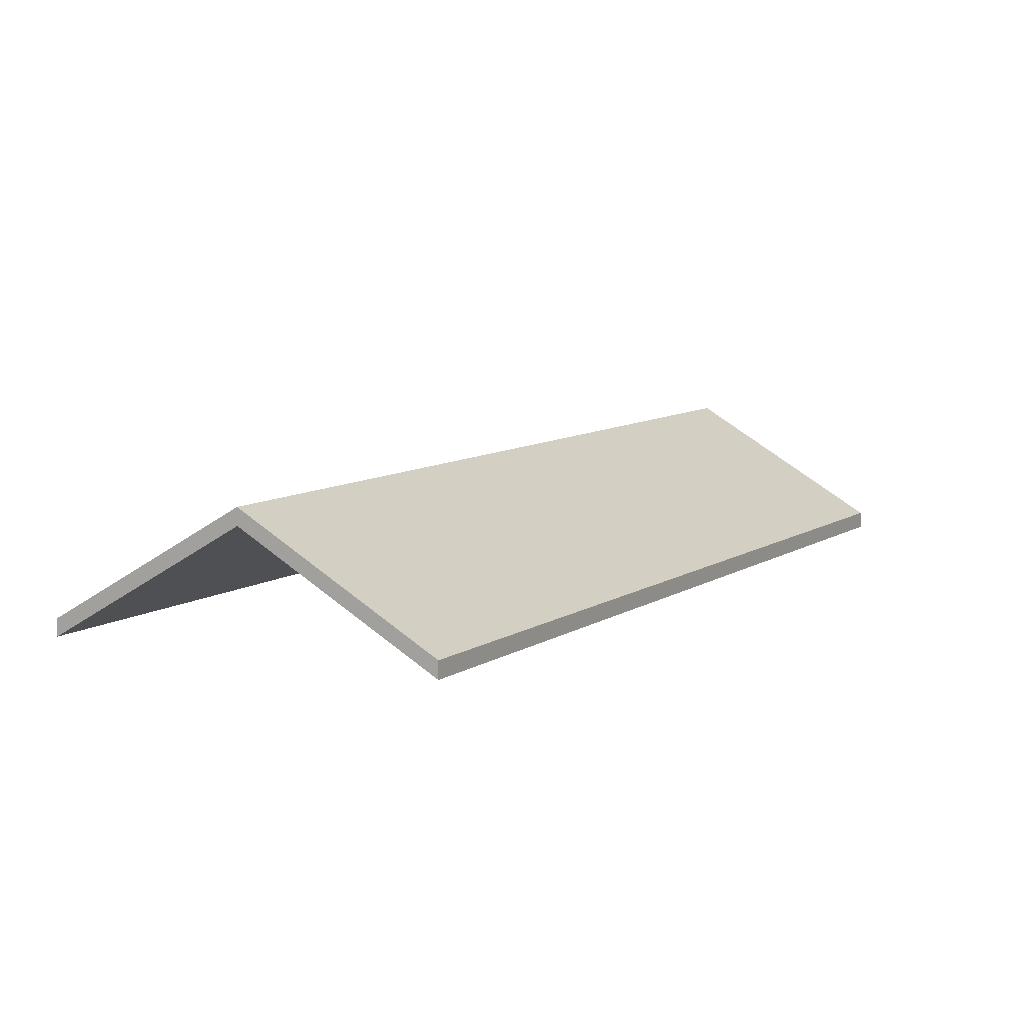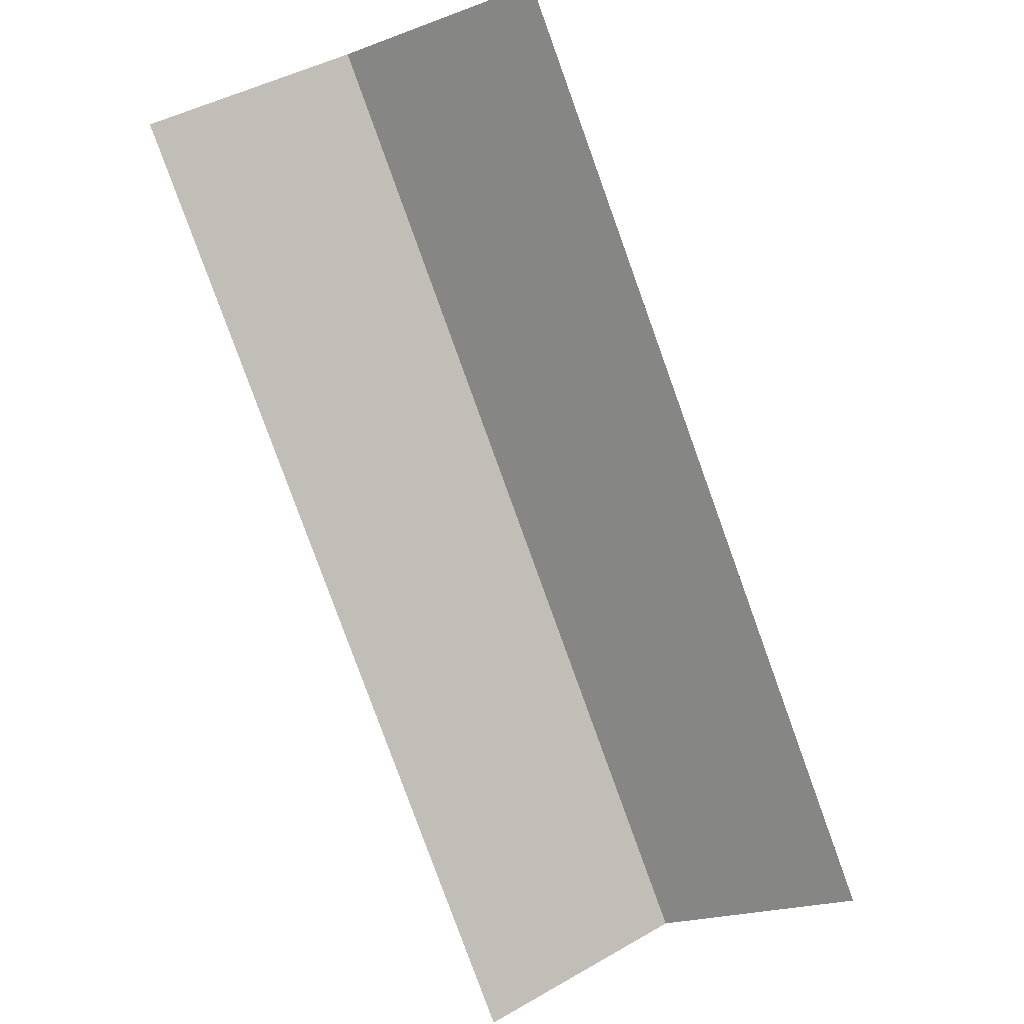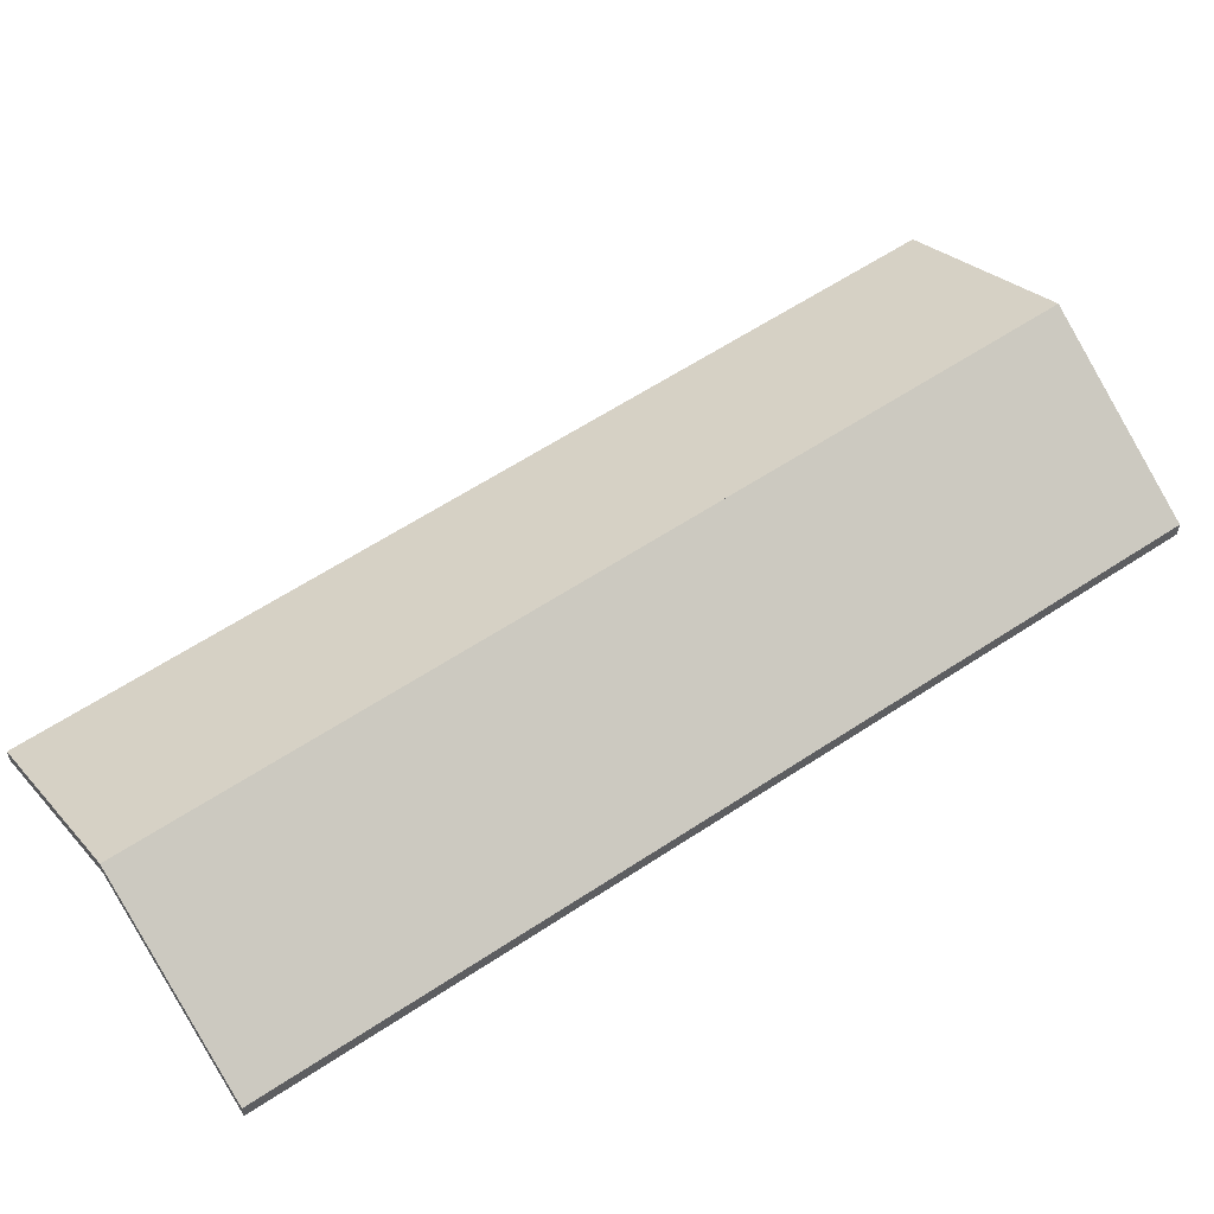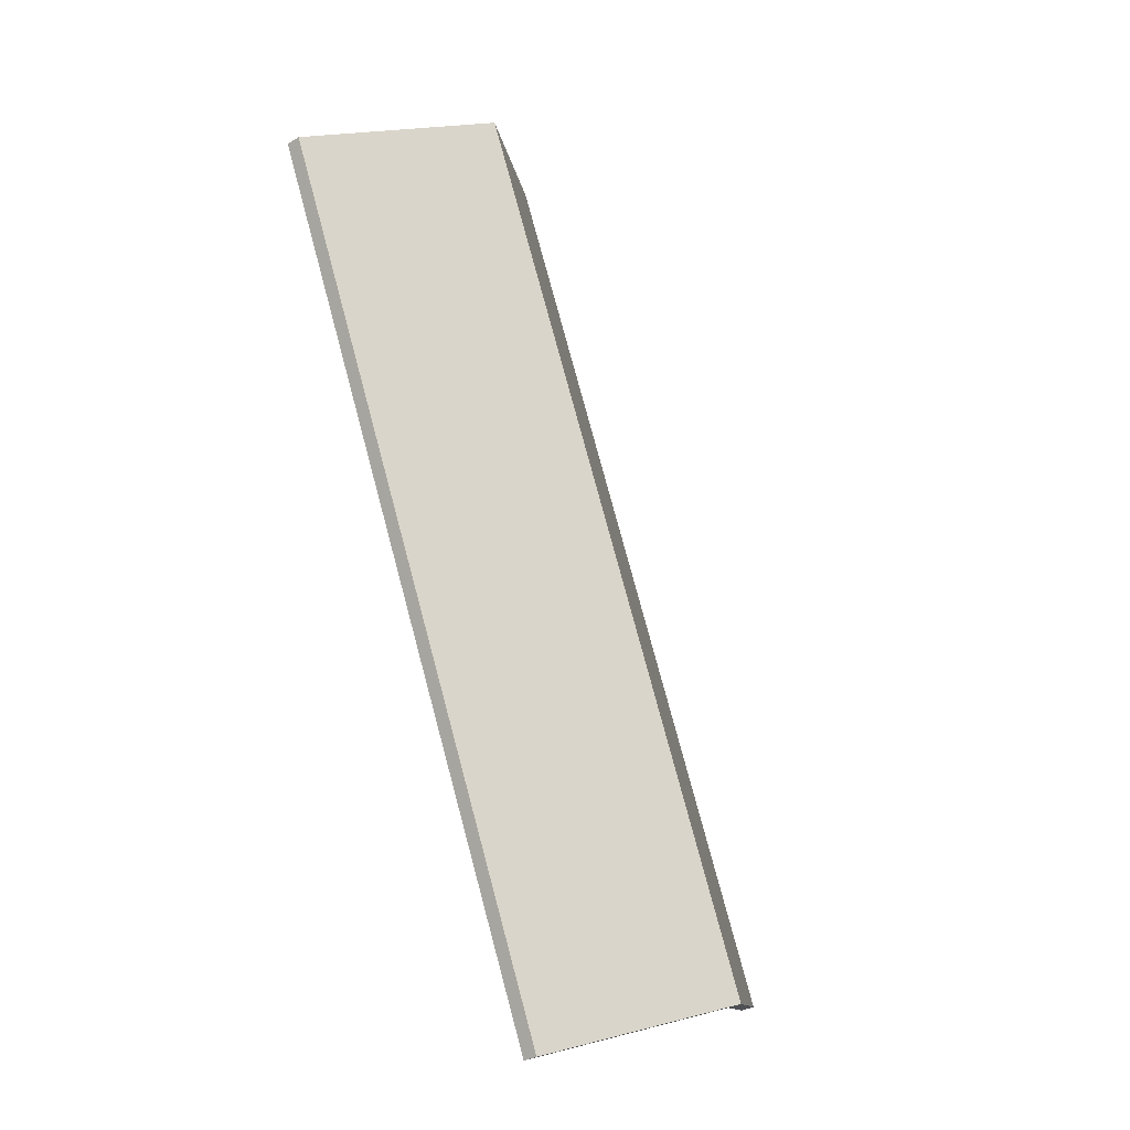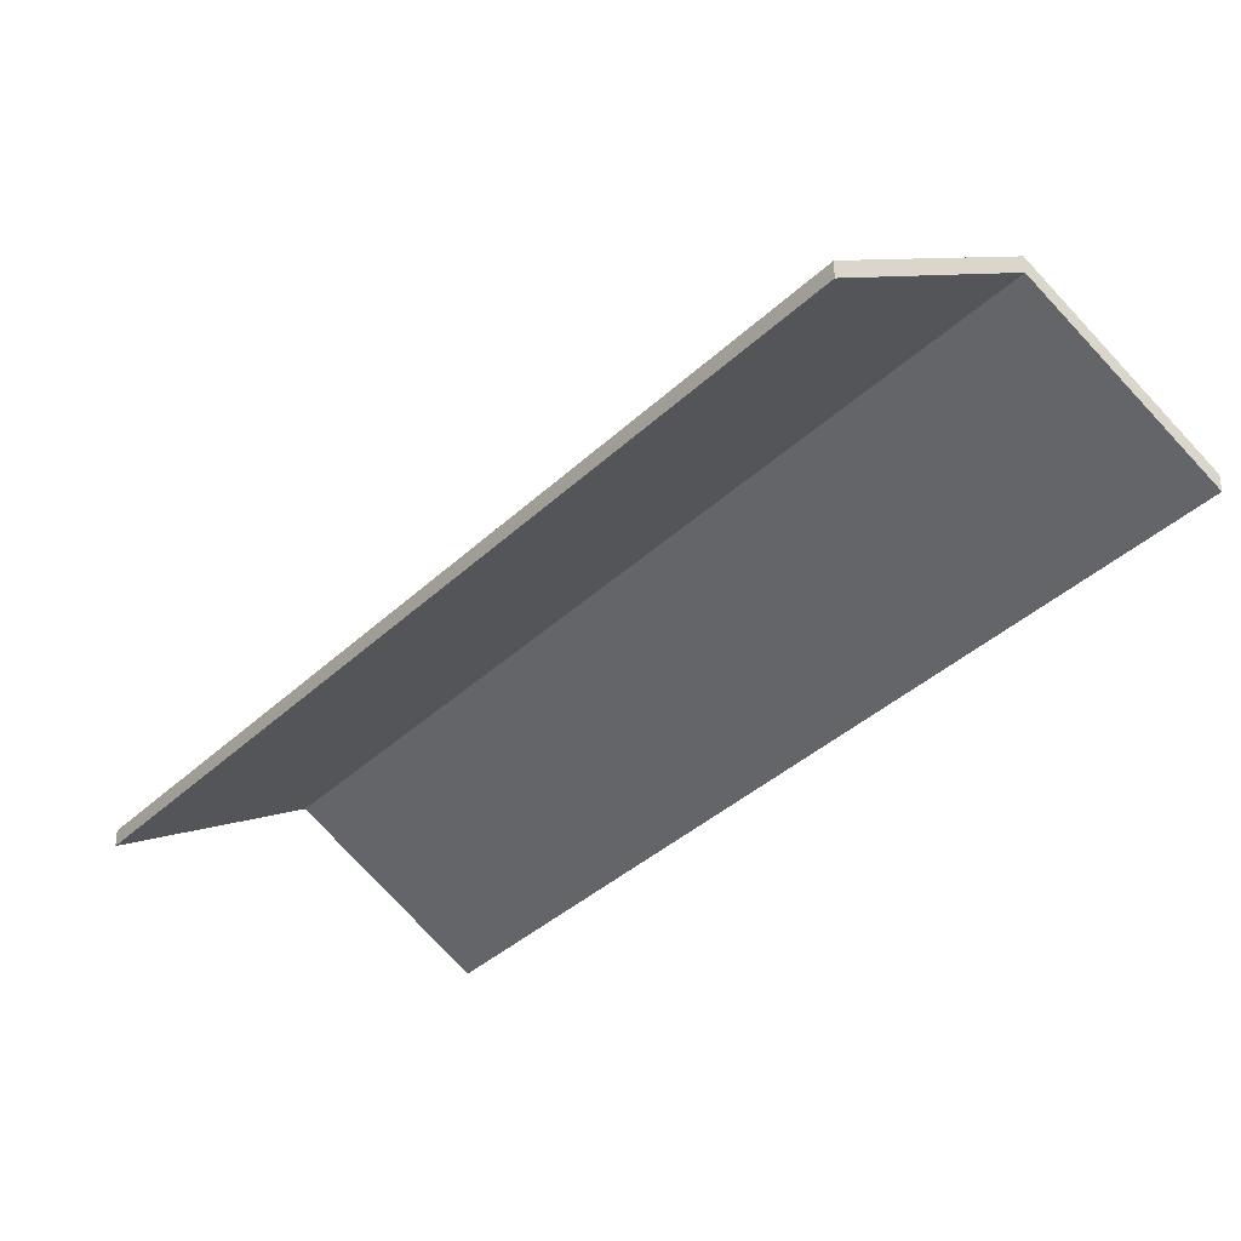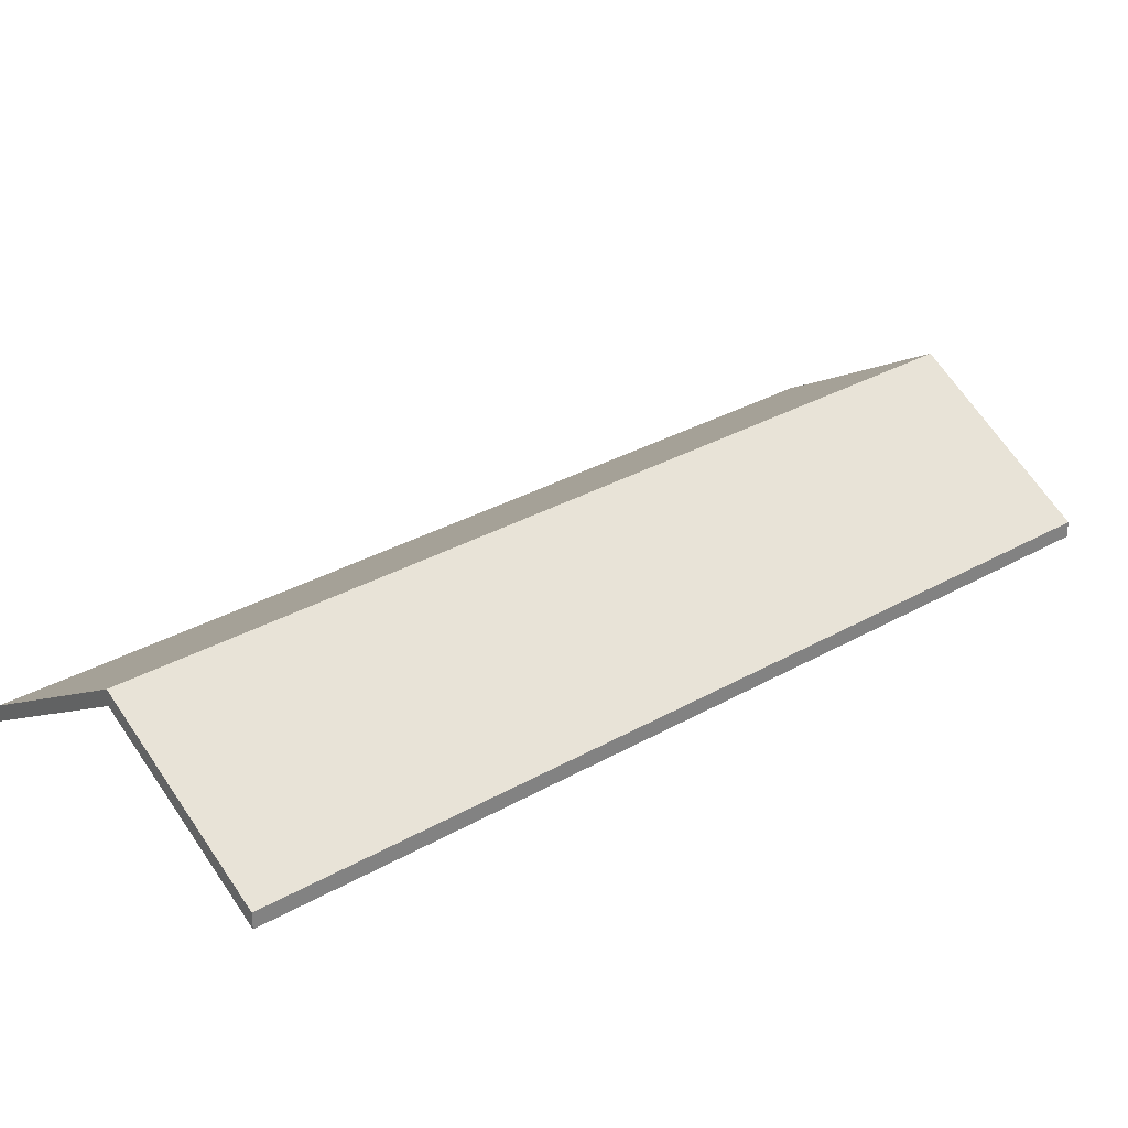
<metadata>
{"format":"obj","ext":"obj","renderer":"f3d","projection":"perspective","resolution":1024,"background":"white","views":[{"elev":8.0,"azim":51.9,"up":"+Y"},{"elev":-79.3,"azim":-136.7,"up":"+Y"},{"elev":59.0,"azim":-101.0,"up":"+Y"},{"elev":-31.7,"azim":130.3,"up":"+Z"},{"elev":-35.0,"azim":-14.7,"up":"+Y"},{"elev":30.0,"azim":-106.8,"up":"+Y"}]}
</metadata>
<code>
v 6.634 -0.114 -1.279
v 6.657 -0.1289 -1.289
v 6.657 -0.1311 -1.289
v 6.634 -0.1161 -1.279
v 6.657 -0.1289 -1.289
v 6.709 -0.1289 -1.171
v 6.709 -0.1311 -1.171
v 6.657 -0.1311 -1.289
v 6.685 -0.114 -1.161
v 6.634 -0.114 -1.279
v 6.634 -0.1161 -1.279
v 6.685 -0.1161 -1.161
v 6.709 -0.1289 -1.171
v 6.685 -0.114 -1.161
v 6.685 -0.1161 -1.161
v 6.709 -0.1311 -1.171
v 6.634 -0.114 -1.279
v 6.685 -0.114 -1.161
v 6.709 -0.1289 -1.171
v 6.657 -0.1289 -1.289
v 6.709 -0.1311 -1.171
v 6.685 -0.1161 -1.161
v 6.634 -0.1161 -1.279
v 6.657 -0.1311 -1.289
v 6.685 -0.114 -1.161
v 6.661 -0.1289 -1.15
v 6.661 -0.1311 -1.15
v 6.685 -0.1161 -1.161
v 6.661 -0.1289 -1.15
v 6.61 -0.1289 -1.269
v 6.61 -0.1311 -1.269
v 6.661 -0.1311 -1.15
v 6.634 -0.114 -1.279
v 6.685 -0.114 -1.161
v 6.685 -0.1161 -1.161
v 6.634 -0.1161 -1.279
v 6.61 -0.1289 -1.269
v 6.634 -0.114 -1.279
v 6.634 -0.1161 -1.279
v 6.61 -0.1311 -1.269
v 6.685 -0.114 -1.161
v 6.634 -0.114 -1.279
v 6.61 -0.1289 -1.269
v 6.661 -0.1289 -1.15
v 6.61 -0.1311 -1.269
v 6.634 -0.1161 -1.279
v 6.685 -0.1161 -1.161
v 6.661 -0.1311 -1.15
f 1 2 3
f 1 3 4
f 5 6 7
f 5 7 8
f 9 10 11
f 9 11 12
f 13 14 15
f 13 15 16
f 17 18 19
f 17 19 20
f 21 22 23
f 21 23 24
f 25 26 27
f 25 27 28
f 29 30 31
f 29 31 32
f 33 34 35
f 33 35 36
f 37 38 39
f 37 39 40
f 41 42 43
f 41 43 44
f 45 46 47
f 45 47 48

</code>
